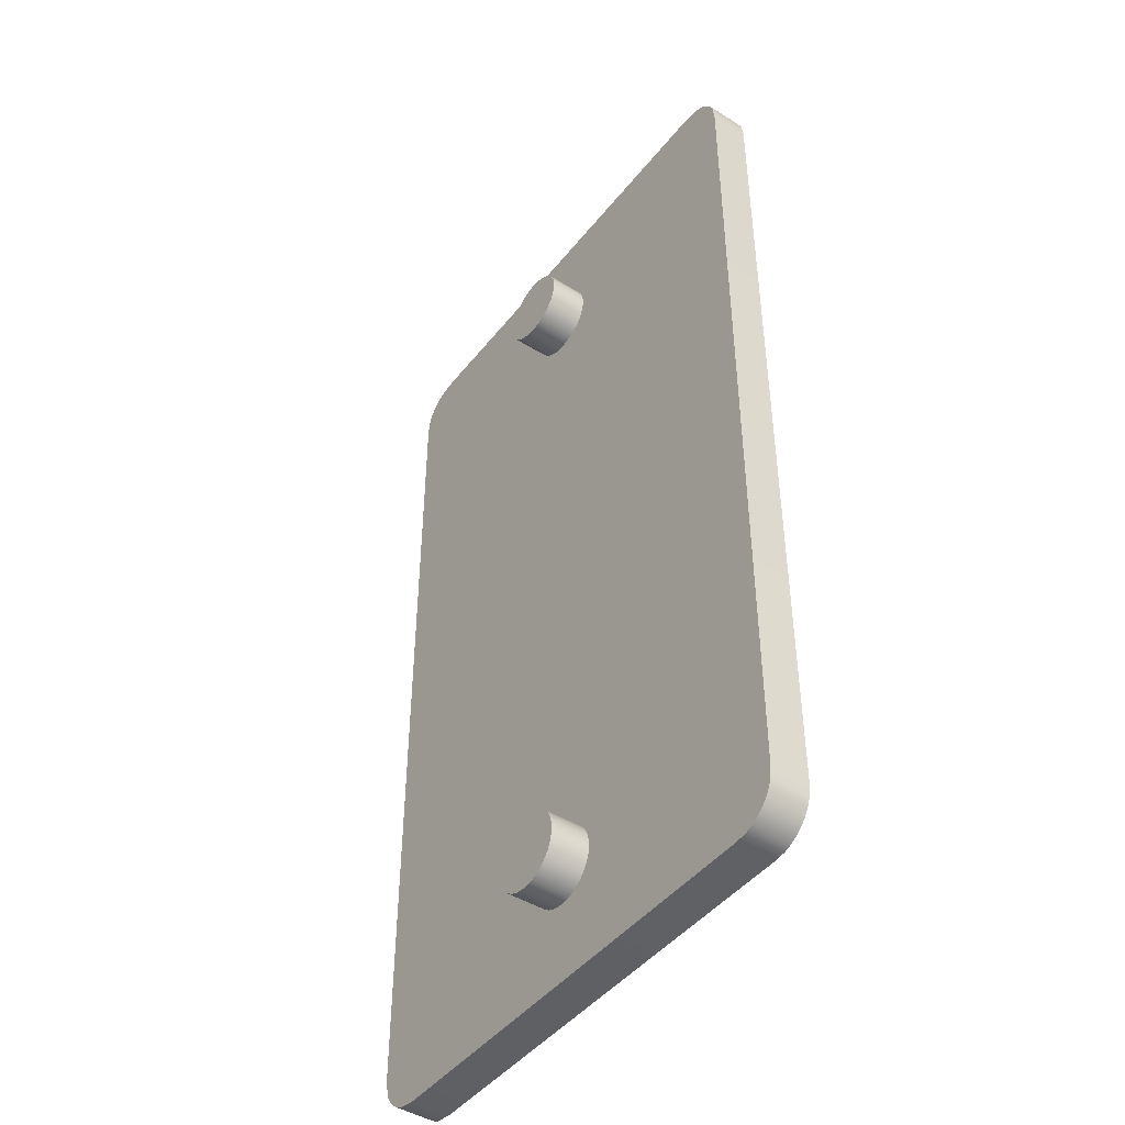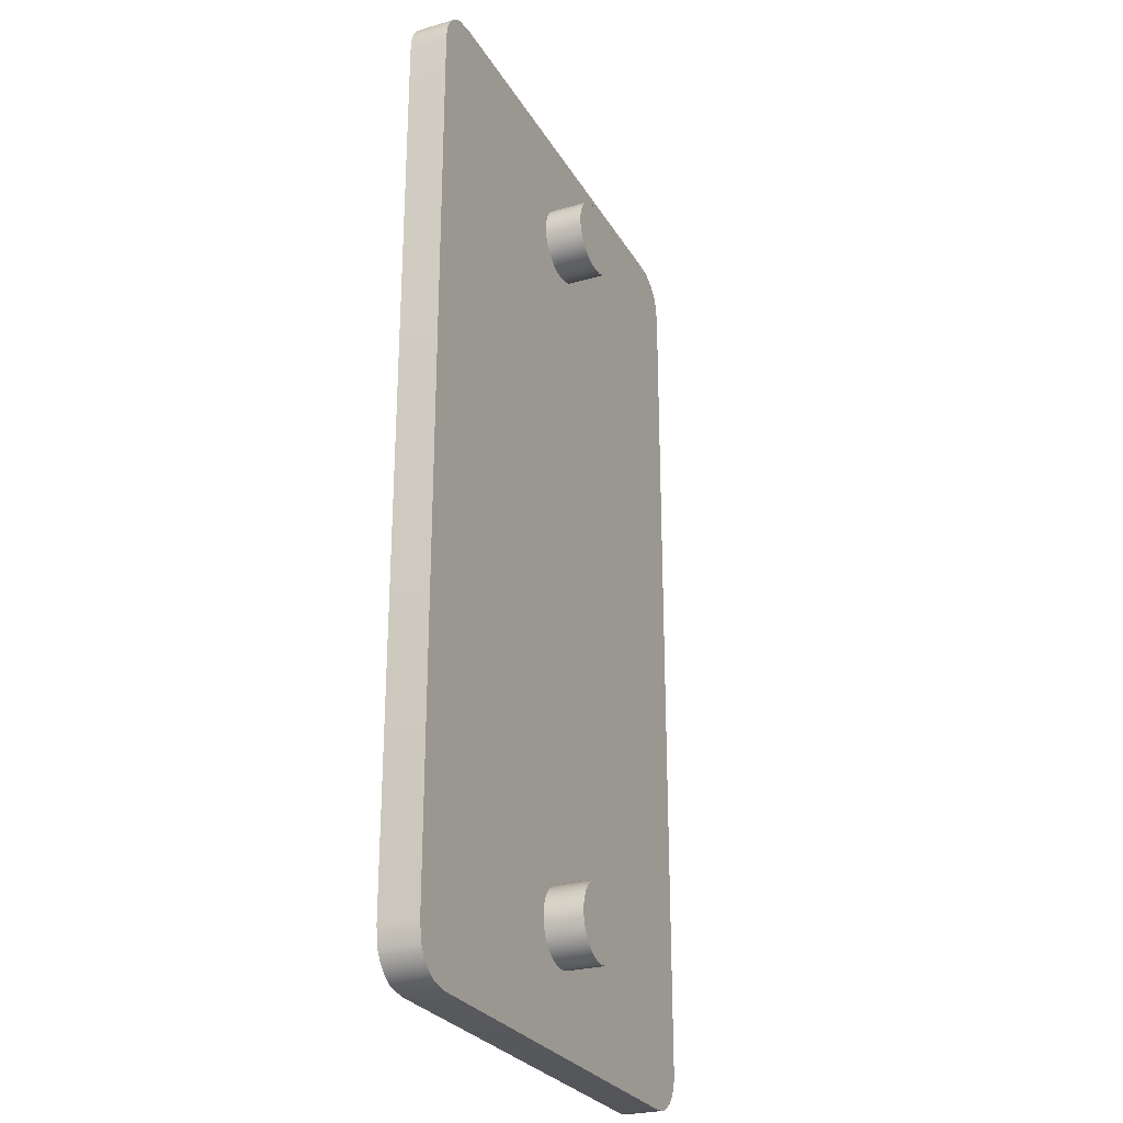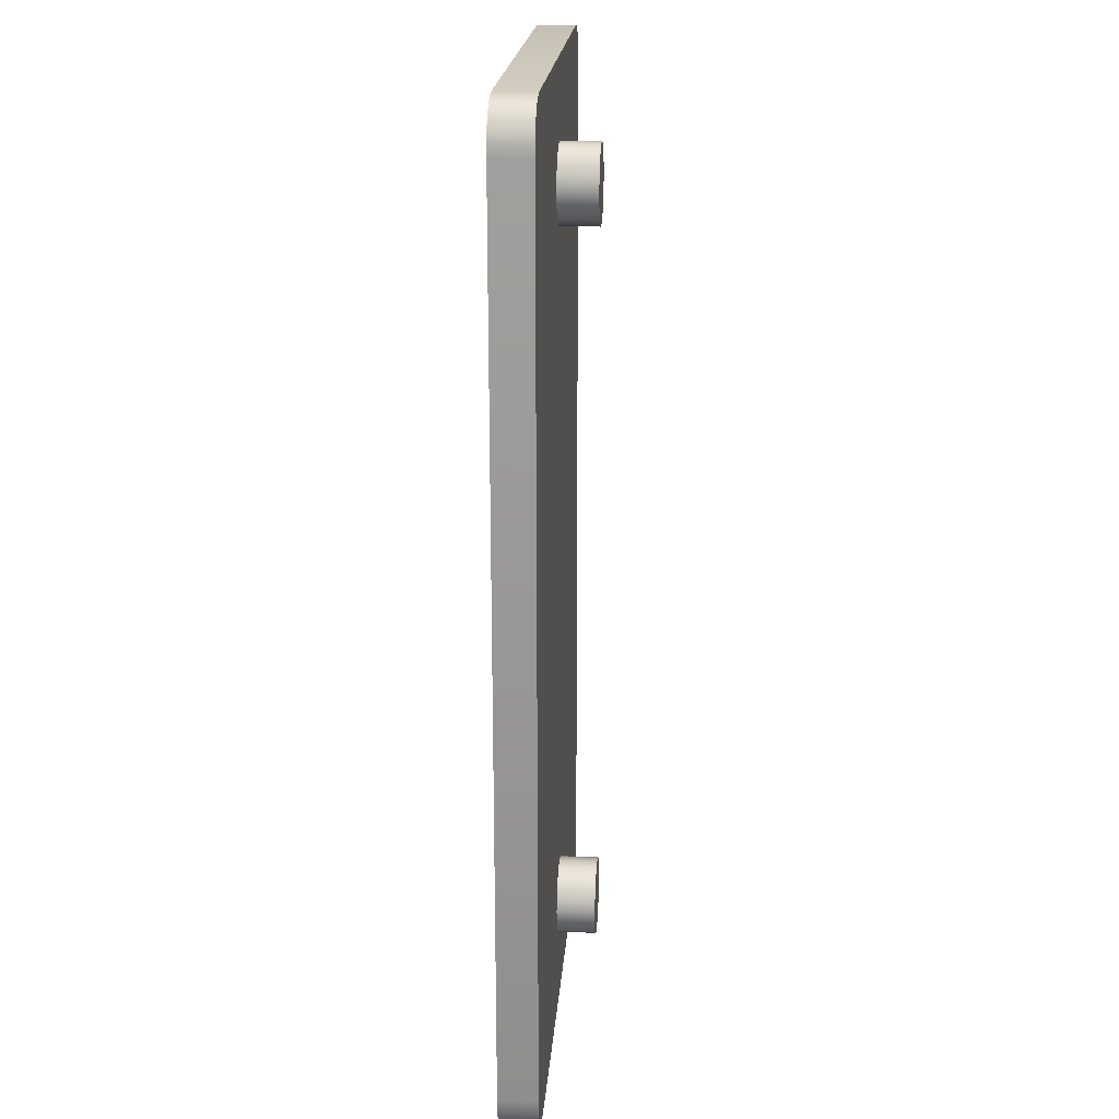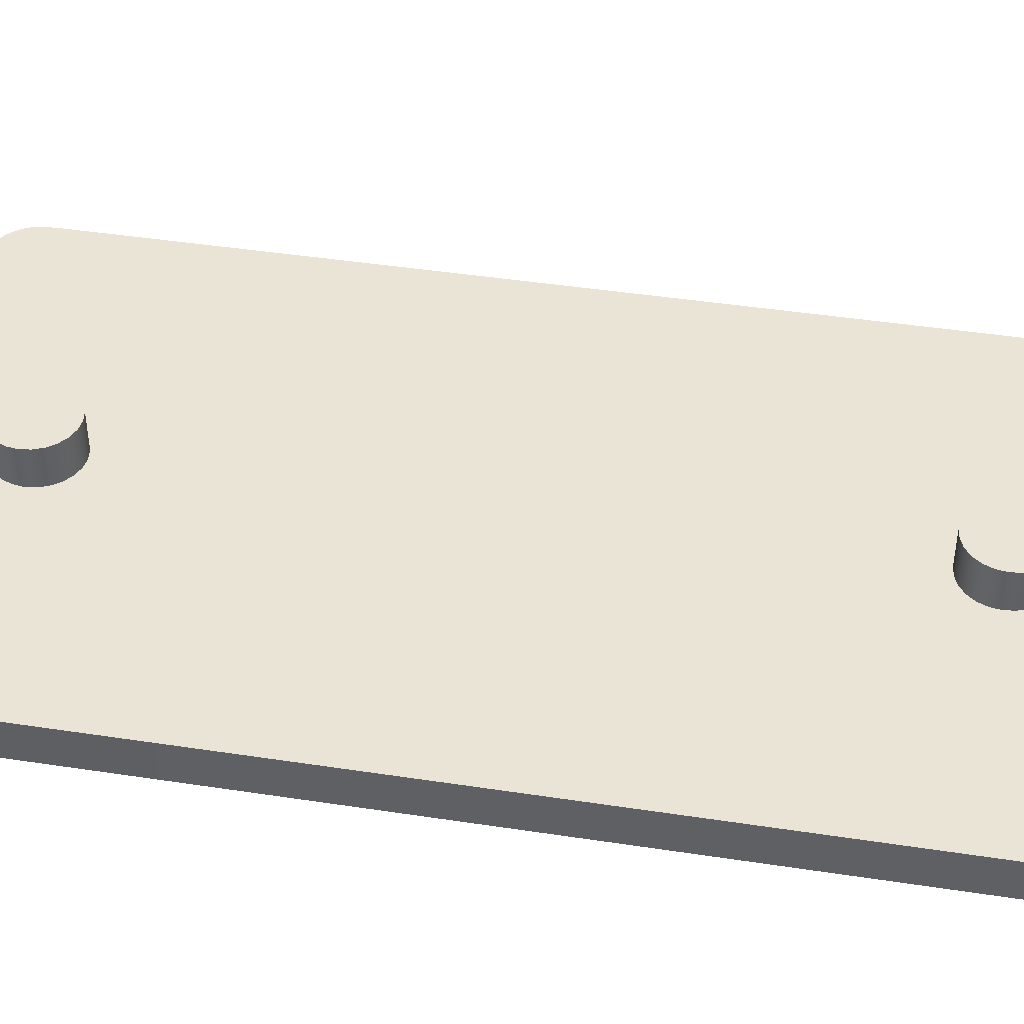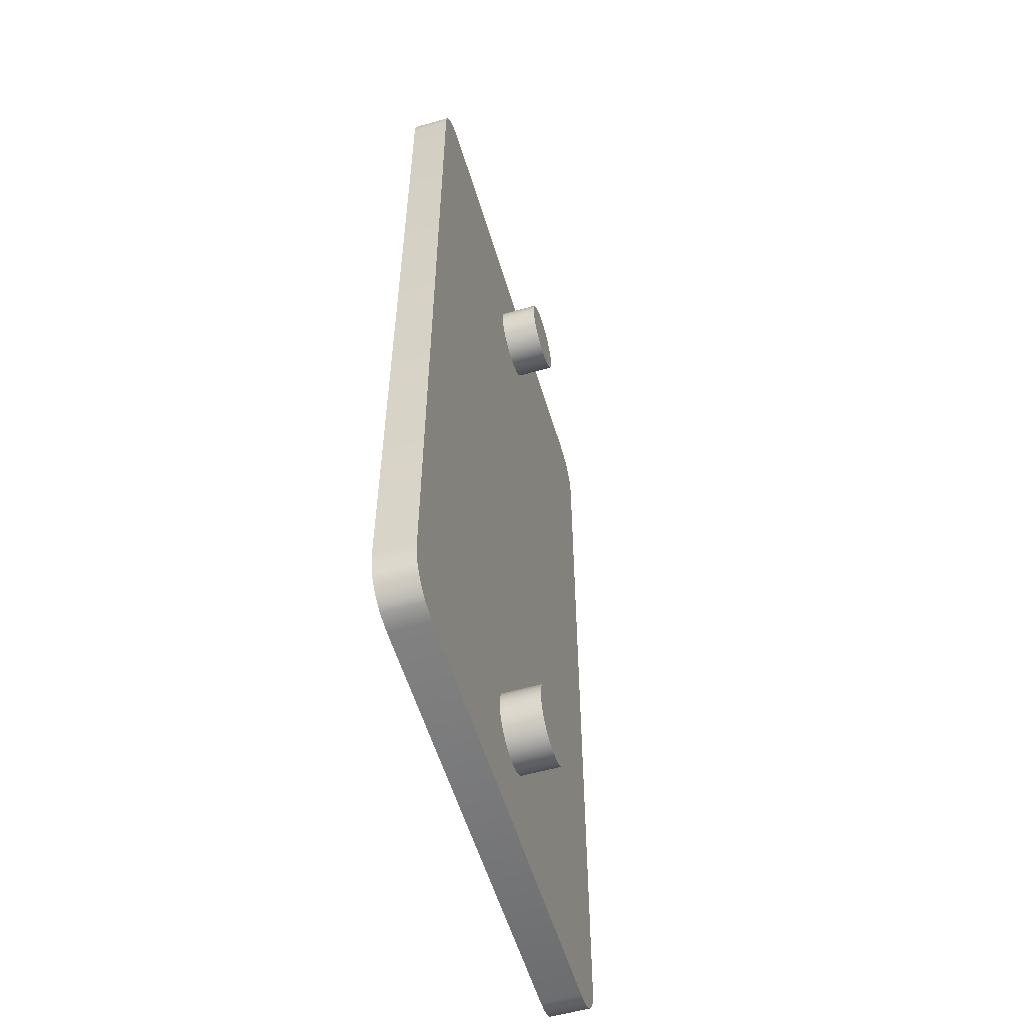
<metadata>
{"format":"obj","ext":"obj","renderer":"f3d","projection":"perspective","resolution":1024,"background":"white","views":[{"elev":-45.1,"azim":54.3,"up":"+Y"},{"elev":-26.7,"azim":-65.9,"up":"+Y"},{"elev":20.2,"azim":-85.9,"up":"+Y"},{"elev":43.7,"azim":100.2,"up":"+Z"},{"elev":-56.4,"azim":-73.4,"up":"+Y"}]}
</metadata>
<code>
o Group17/mesh68/mesh68-geometry#mesh68-geometry
v -0.3211 0.5076 0.0487
v -0.3199 0.5219 0.003725
v -0.3211 0.5076 0.003725
v -0.3199 0.5219 0.0487
v -0.3211 -0.5088 0.0487
v 0.3053 0.5288 0.0487
v -0.3179 0.5288 0.003725
v -0.3211 -0.5088 0.003725
v -0.0502 -0.4394 0.0487
v 0.3085 0.5076 0.0487
v -0.3179 0.5288 0.0487
v -0.3179 -0.5299 0.0487
v -0.04571 -0.4503 0.0487
v -0.05173 -0.4278 0.0487
v -0.006758 0.4717 0.0487
v 0.3085 0.5076 0.003725
v -0.3148 0.5353 0.0487
v -0.3148 0.5353 0.003725
v -0.3179 -0.5299 0.003725
v 0.3051 -0.5293 0.0487
v -0.03856 -0.4596 0.0487
v -0.04571 -0.4503 0.09367
v -0.0502 -0.4394 0.09367
v -0.0502 -0.4162 0.0487
v -0.0184 0.4701 0.0487
v 0.004882 0.4701 0.0487
v 0.3053 0.5288 0.003725
v 0.3085 -0.5078 0.003725
v 0.3022 0.5353 0.0487
v -0.3149 -0.5365 0.0487
v 0.302 -0.5359 0.0487
v 0.3072 -0.5223 0.0487
v -0.02925 -0.4668 0.0487
v -0.03856 -0.4596 0.09367
v -0.05173 -0.4278 0.09367
v -0.04571 -0.4053 0.0487
v -0.02925 0.4656 0.0487
v -0.006758 0.4717 0.09367
v 0.01573 0.4656 0.0487
v 0.004882 0.4701 0.09367
v 0.3085 -0.5078 0.0487
v -0.3109 0.5413 0.0487
v -0.3109 0.5413 0.003725
v -0.3149 -0.5365 0.003725
v 0.302 -0.5359 0.003725
v 0.3051 -0.5293 0.003725
v -0.0184 -0.4712 0.0487
v 0.03219 -0.4503 0.09367
v 0.02504 -0.4596 0.09367
v 0.03668 -0.4394 0.09367
v -0.0502 -0.4162 0.09367
v -0.03856 -0.396 0.0487
v -0.03856 0.4585 0.0487
v -0.0184 0.4701 0.09367
v 0.02504 0.4585 0.0487
v 0.01573 0.4656 0.09367
v 0.3022 0.5353 0.003725
v 0.03668 -0.4394 0.0487
v 0.3072 -0.5223 0.003725
v 0.2983 0.5413 0.0487
v -0.311 -0.5425 0.0487
v 0.298 -0.542 0.0487
v 0.298 -0.542 0.003725
v -0.006758 -0.4728 0.0487
v -0.02925 -0.4668 0.09367
v 0.01573 -0.4668 0.09367
v 0.03821 -0.4278 0.09367
v 0.03668 -0.4162 0.09367
v -0.04571 -0.4053 0.09367
v -0.02925 -0.3889 0.0487
v -0.04571 0.4492 0.0487
v -0.02925 0.4656 0.09367
v 0.03219 0.4492 0.0487
v 0.02504 0.4585 0.09367
v 0.03219 -0.4503 0.0487
v 0.03821 -0.4278 0.0487
v -0.3062 0.5467 0.0487
v -0.3062 0.5467 0.003725
v -0.311 -0.5425 0.003725
v 0.004882 -0.4712 0.0487
v -0.0184 -0.4712 0.09367
v 0.02504 -0.4596 0.0487
v 0.03219 -0.4053 0.09367
v -0.03856 -0.396 0.09367
v -0.02925 -0.3889 0.09367
v -0.0184 -0.3844 0.0487
v -0.0502 0.4383 0.0487
v -0.04571 0.4492 0.09367
v -0.03856 0.4585 0.09367
v 0.03668 0.4383 0.0487
v 0.2983 0.5413 0.003725
v 0.03668 -0.4162 0.0487
v 0.2936 0.5467 0.0487
v -0.3063 -0.5479 0.0487
v 0.2932 -0.5475 0.0487
v 0.2932 -0.5475 0.003725
v 0.01573 -0.4668 0.0487
v -0.006758 -0.4728 0.09367
v -0.0184 -0.3844 0.09367
v -0.006758 -0.3828 0.0487
v -0.05173 0.4267 0.0487
v -0.0502 0.4383 0.09367
v 0.03821 0.4267 0.0487
v 0.03219 0.4492 0.09367
v 0.03219 -0.4053 0.0487
v -0.3008 0.5514 0.0487
v -0.3063 -0.5479 0.003725
v 0.004882 -0.4712 0.09367
v 0.02504 -0.396 0.09367
v 0.01573 -0.3889 0.09367
v 0.004882 -0.3844 0.09367
v -0.006758 -0.3828 0.09367
v -0.0184 0.3833 0.0487
v -0.0502 0.4151 0.0487
v -0.05173 0.4267 0.09367
v 0.03668 0.4151 0.0487
v 0.03668 0.4383 0.09367
v 0.2936 0.5467 0.003725
v 0.02504 -0.396 0.0487
v 0.2882 0.5514 0.0487
v -0.3008 0.5514 0.003725
v -0.3009 -0.5526 0.003725
v 0.2878 -0.5522 0.0487
v -0.006758 0.3817 0.0487
v -0.02925 0.3877 0.0487
v -0.04571 0.4042 0.0487
v -0.0502 0.4151 0.09367
v 0.03219 0.4042 0.0487
v 0.03821 0.4267 0.09367
v 0.2882 0.5514 0.003725
v 0.01573 -0.3889 0.0487
v -0.2948 0.5553 0.0487
v -0.3009 -0.5526 0.0487
v 0.2878 -0.5522 0.003725
v 0.004882 -0.3844 0.0487
v 0.004882 0.3833 0.0487
v -0.0184 0.3833 0.09367
v -0.02925 0.3877 0.09367
v -0.03856 0.3949 0.0487
v -0.04571 0.4042 0.09367
v 0.03668 0.4151 0.09367
v 0.02504 0.3949 0.0487
v 0.2822 0.5553 0.003725
v 0.2822 0.5553 0.0487
v -0.2948 0.5553 0.003725
v -0.2948 -0.5565 0.003725
v 0.2817 -0.5562 0.0487
v -0.006758 0.3817 0.09367
v -0.03856 0.3949 0.09367
v 0.01573 0.3877 0.0487
v 0.03219 0.4042 0.09367
v -0.2883 0.5584 0.0487
v -0.2948 -0.5565 0.0487
v 0.2817 -0.5562 0.003725
v 0.004882 0.3833 0.09367
v 0.02504 0.3949 0.09367
v 0.01573 0.3877 0.09367
v 0.2757 0.5584 0.003725
v 0.2757 0.5584 0.0487
v -0.2883 0.5584 0.003725
v -0.2883 -0.5595 0.003725
v 0.2751 -0.5593 0.0487
v -0.2671 0.5616 0.0487
v -0.2883 -0.5595 0.0487
v 0.2751 -0.5593 0.003725
v 0.2688 0.5604 0.003725
v 0.2688 0.5604 0.0487
v -0.2671 0.5616 0.003725
v -0.2671 -0.5627 0.003725
v 0.2681 -0.5614 0.0487
v 0.2545 0.5616 0.0487
v -0.2671 -0.5627 0.0487
v 0.2536 -0.5627 0.0487
v 0.2681 -0.5614 0.003725
v 0.2545 0.5616 0.003725
v 0.2536 -0.5627 0.003725
f 1 2 3
f 2 1 4
f 3 2 1
f 4 1 2
f 3 5 1
f 1 5 3
f 1 6 4
f 4 6 1
f 4 7 2
f 2 7 4
f 5 3 8
f 8 3 5
f 5 9 1
f 1 9 5
f 1 10 6
f 6 10 1
f 4 6 11
f 11 6 4
f 7 4 11
f 11 4 7
f 8 12 5
f 5 12 8
f 5 13 9
f 9 13 5
f 1 9 14
f 14 9 1
f 1 15 10
f 10 15 1
f 16 6 10
f 10 6 16
f 11 6 17
f 17 6 11
f 11 18 7
f 7 18 11
f 12 8 19
f 19 8 12
f 12 20 5
f 5 20 12
f 5 21 13
f 13 21 5
f 22 9 13
f 13 9 22
f 23 14 9
f 9 14 23
f 1 14 24
f 24 14 1
f 1 25 15
f 15 25 1
f 26 10 15
f 15 10 26
f 6 16 27
f 27 16 6
f 10 28 16
f 16 28 10
f 17 6 29
f 29 6 17
f 18 11 17
f 17 11 18
f 19 30 12
f 12 30 19
f 12 31 20
f 20 31 12
f 5 20 32
f 32 20 5
f 5 33 21
f 21 33 5
f 34 13 21
f 21 13 34
f 9 22 23
f 23 22 9
f 13 34 22
f 22 34 13
f 14 23 35
f 35 23 14
f 35 24 14
f 14 24 35
f 1 24 36
f 36 24 1
f 1 37 25
f 25 37 1
f 25 38 15
f 15 38 25
f 39 10 26
f 26 10 39
f 15 40 26
f 26 40 15
f 27 29 6
f 6 29 27
f 28 10 41
f 41 10 28
f 17 29 42
f 42 29 17
f 17 43 18
f 18 43 17
f 30 19 44
f 44 19 30
f 30 31 12
f 12 31 30
f 45 20 31
f 31 20 45
f 46 32 20
f 20 32 46
f 5 32 41
f 41 32 5
f 5 47 33
f 33 47 5
f 33 34 21
f 21 34 33
f 22 48 23
f 23 48 22
f 34 49 22
f 22 49 34
f 23 50 35
f 35 50 23
f 24 35 51
f 51 35 24
f 51 36 24
f 24 36 51
f 1 36 52
f 52 36 1
f 1 53 37
f 37 53 1
f 37 54 25
f 25 54 37
f 38 25 54
f 54 25 38
f 40 15 38
f 38 15 40
f 55 10 39
f 39 10 55
f 26 56 39
f 39 56 26
f 56 26 40
f 40 26 56
f 29 27 57
f 57 27 29
f 58 41 10
f 10 41 58
f 41 59 28
f 28 59 41
f 42 29 60
f 60 29 42
f 43 17 42
f 42 17 43
f 44 61 30
f 30 61 44
f 30 62 31
f 31 62 30
f 20 45 46
f 46 45 20
f 31 63 45
f 45 63 31
f 32 46 59
f 59 46 32
f 59 41 32
f 32 41 59
f 5 41 64
f 64 41 5
f 5 64 47
f 47 64 5
f 47 65 33
f 33 65 47
f 34 33 65
f 65 33 34
f 22 49 48
f 48 49 22
f 23 48 50
f 50 48 23
f 34 66 49
f 49 66 34
f 35 50 67
f 67 50 35
f 35 68 51
f 51 68 35
f 36 51 69
f 69 51 36
f 69 52 36
f 36 52 69
f 1 52 70
f 70 52 1
f 1 71 53
f 53 71 1
f 53 72 37
f 37 72 53
f 54 37 72
f 72 37 54
f 54 40 38
f 38 40 54
f 73 10 55
f 55 10 73
f 39 74 55
f 55 74 39
f 74 39 56
f 56 39 74
f 72 56 40
f 40 56 72
f 57 60 29
f 29 60 57
f 75 41 58
f 58 41 75
f 58 10 76
f 76 10 58
f 42 60 77
f 77 60 42
f 42 78 43
f 43 78 42
f 61 44 79
f 79 44 61
f 61 62 30
f 30 62 61
f 63 31 62
f 62 31 63
f 41 80 64
f 64 80 41
f 64 81 47
f 47 81 64
f 65 47 81
f 81 47 65
f 65 66 34
f 34 66 65
f 82 48 49
f 49 48 82
f 75 50 48
f 48 50 75
f 66 82 49
f 49 82 66
f 58 67 50
f 50 67 58
f 35 67 68
f 68 67 35
f 51 68 83
f 83 68 51
f 51 83 69
f 69 83 51
f 52 69 84
f 84 69 52
f 52 85 70
f 70 85 52
f 1 70 86
f 86 70 1
f 1 87 71
f 71 87 1
f 88 53 71
f 71 53 88
f 72 53 89
f 89 53 72
f 72 40 54
f 54 40 72
f 90 10 73
f 73 10 90
f 74 73 55
f 55 73 74
f 89 74 56
f 56 74 89
f 89 56 72
f 72 56 89
f 60 57 91
f 91 57 60
f 82 41 75
f 75 41 82
f 50 75 58
f 58 75 50
f 76 10 92
f 92 10 76
f 67 58 76
f 76 58 67
f 77 60 93
f 93 60 77
f 78 42 77
f 77 42 78
f 79 94 61
f 61 94 79
f 61 95 62
f 62 95 61
f 62 96 63
f 63 96 62
f 80 41 97
f 97 41 80
f 80 98 64
f 64 98 80
f 81 64 98
f 98 64 81
f 81 66 65
f 65 66 81
f 48 82 75
f 75 82 48
f 82 66 97
f 97 66 82
f 76 68 67
f 67 68 76
f 92 83 68
f 68 83 92
f 69 83 84
f 84 83 69
f 85 52 84
f 84 52 85
f 99 70 85
f 85 70 99
f 70 99 86
f 86 99 70
f 1 86 100
f 100 86 1
f 1 101 87
f 87 101 1
f 102 71 87
f 87 71 102
f 53 88 89
f 89 88 53
f 71 102 88
f 88 102 71
f 103 10 90
f 90 10 103
f 104 90 73
f 73 90 104
f 73 74 104
f 104 74 73
f 88 74 89
f 89 74 88
f 91 93 60
f 60 93 91
f 97 41 82
f 82 41 97
f 92 10 105
f 105 10 92
f 68 76 92
f 92 76 68
f 77 93 106
f 106 93 77
f 106 78 77
f 77 78 106
f 94 79 107
f 107 79 94
f 94 95 61
f 61 95 94
f 96 62 95
f 95 62 96
f 97 108 80
f 80 108 97
f 98 80 108
f 108 80 98
f 108 81 98
f 98 81 108
f 81 108 66
f 66 108 81
f 108 97 66
f 66 97 108
f 83 92 105
f 105 92 83
f 84 83 109
f 109 83 84
f 84 110 85
f 85 110 84
f 85 111 99
f 99 111 85
f 112 86 99
f 99 86 112
f 86 112 100
f 100 112 86
f 1 100 113
f 113 100 1
f 1 114 101
f 101 114 1
f 115 87 101
f 101 87 115
f 87 115 102
f 102 115 87
f 102 104 88
f 88 104 102
f 116 10 103
f 103 10 116
f 117 103 90
f 90 103 117
f 90 104 117
f 117 104 90
f 88 104 74
f 74 104 88
f 93 91 118
f 118 91 93
f 105 10 119
f 119 10 105
f 106 93 120
f 120 93 106
f 78 106 121
f 121 106 78
f 122 94 107
f 107 94 122
f 94 123 95
f 95 123 94
f 123 96 95
f 95 96 123
f 105 109 83
f 83 109 105
f 84 109 110
f 110 109 84
f 85 110 111
f 111 110 85
f 99 111 112
f 112 111 99
f 111 100 112
f 112 100 111
f 113 100 124
f 124 100 113
f 1 113 125
f 125 113 1
f 1 126 114
f 114 126 1
f 127 101 114
f 114 101 127
f 101 127 115
f 115 127 101
f 115 117 102
f 102 117 115
f 102 117 104
f 104 117 102
f 128 10 116
f 116 10 128
f 129 116 103
f 103 116 129
f 103 117 129
f 129 117 103
f 130 93 118
f 118 93 130
f 119 10 131
f 131 10 119
f 109 105 119
f 119 105 109
f 93 130 120
f 120 130 93
f 106 120 132
f 132 120 106
f 132 121 106
f 106 121 132
f 94 122 133
f 133 122 94
f 133 123 94
f 94 123 133
f 96 123 134
f 134 123 96
f 109 131 110
f 110 131 109
f 110 135 111
f 111 135 110
f 100 111 135
f 135 111 100
f 100 136 124
f 124 136 100
f 124 137 113
f 113 137 124
f 113 138 125
f 125 138 113
f 1 125 139
f 139 125 1
f 1 139 126
f 126 139 1
f 140 114 126
f 126 114 140
f 114 140 127
f 127 140 114
f 127 141 115
f 115 141 127
f 115 129 117
f 117 129 115
f 142 10 128
f 128 10 142
f 141 128 116
f 116 128 141
f 116 129 141
f 141 129 116
f 131 10 135
f 135 10 131
f 131 109 119
f 119 109 131
f 143 120 130
f 130 120 143
f 132 120 144
f 144 120 132
f 121 132 145
f 145 132 121
f 146 133 122
f 122 133 146
f 133 147 123
f 123 147 133
f 147 134 123
f 123 134 147
f 135 110 131
f 131 110 135
f 135 10 100
f 100 10 135
f 100 10 136
f 136 10 100
f 136 148 124
f 124 148 136
f 137 124 148
f 148 124 137
f 138 113 137
f 137 113 138
f 149 125 138
f 138 125 149
f 125 149 139
f 139 149 125
f 149 126 139
f 139 126 149
f 126 149 140
f 140 149 126
f 140 141 127
f 127 141 140
f 115 141 129
f 129 141 115
f 150 10 142
f 142 10 150
f 151 142 128
f 128 142 151
f 128 141 151
f 151 141 128
f 120 143 144
f 144 143 120
f 132 144 152
f 152 144 132
f 152 145 132
f 132 145 152
f 133 146 153
f 153 146 133
f 153 147 133
f 133 147 153
f 134 147 154
f 154 147 134
f 136 10 150
f 150 10 136
f 148 136 155
f 155 136 148
f 155 137 148
f 148 137 155
f 137 155 138
f 138 155 137
f 138 156 149
f 149 156 138
f 149 151 140
f 140 151 149
f 140 151 141
f 141 151 140
f 142 157 150
f 150 157 142
f 142 151 156
f 156 151 142
f 158 144 143
f 143 144 158
f 152 144 159
f 159 144 152
f 145 152 160
f 160 152 145
f 161 153 146
f 146 153 161
f 153 162 147
f 147 162 153
f 162 154 147
f 147 154 162
f 150 155 136
f 136 155 150
f 138 155 157
f 157 155 138
f 138 157 156
f 156 157 138
f 149 156 151
f 151 156 149
f 157 142 156
f 156 142 157
f 155 150 157
f 157 150 155
f 144 158 159
f 159 158 144
f 152 159 163
f 163 159 152
f 163 160 152
f 152 160 163
f 153 161 164
f 164 161 153
f 164 162 153
f 153 162 164
f 154 162 165
f 165 162 154
f 166 159 158
f 158 159 166
f 163 159 167
f 167 159 163
f 160 163 168
f 168 163 160
f 169 164 161
f 161 164 169
f 164 170 162
f 162 170 164
f 170 165 162
f 162 165 170
f 159 166 167
f 167 166 159
f 163 167 171
f 171 167 163
f 171 168 163
f 163 168 171
f 164 169 172
f 172 169 164
f 164 173 170
f 170 173 164
f 165 170 174
f 174 170 165
f 175 167 166
f 166 167 175
f 167 175 171
f 171 175 167
f 168 171 175
f 175 171 168
f 176 172 169
f 169 172 176
f 173 164 172
f 172 164 173
f 173 174 170
f 170 174 173
f 172 176 173
f 173 176 172
f 174 173 176
f 176 173 174

</code>
